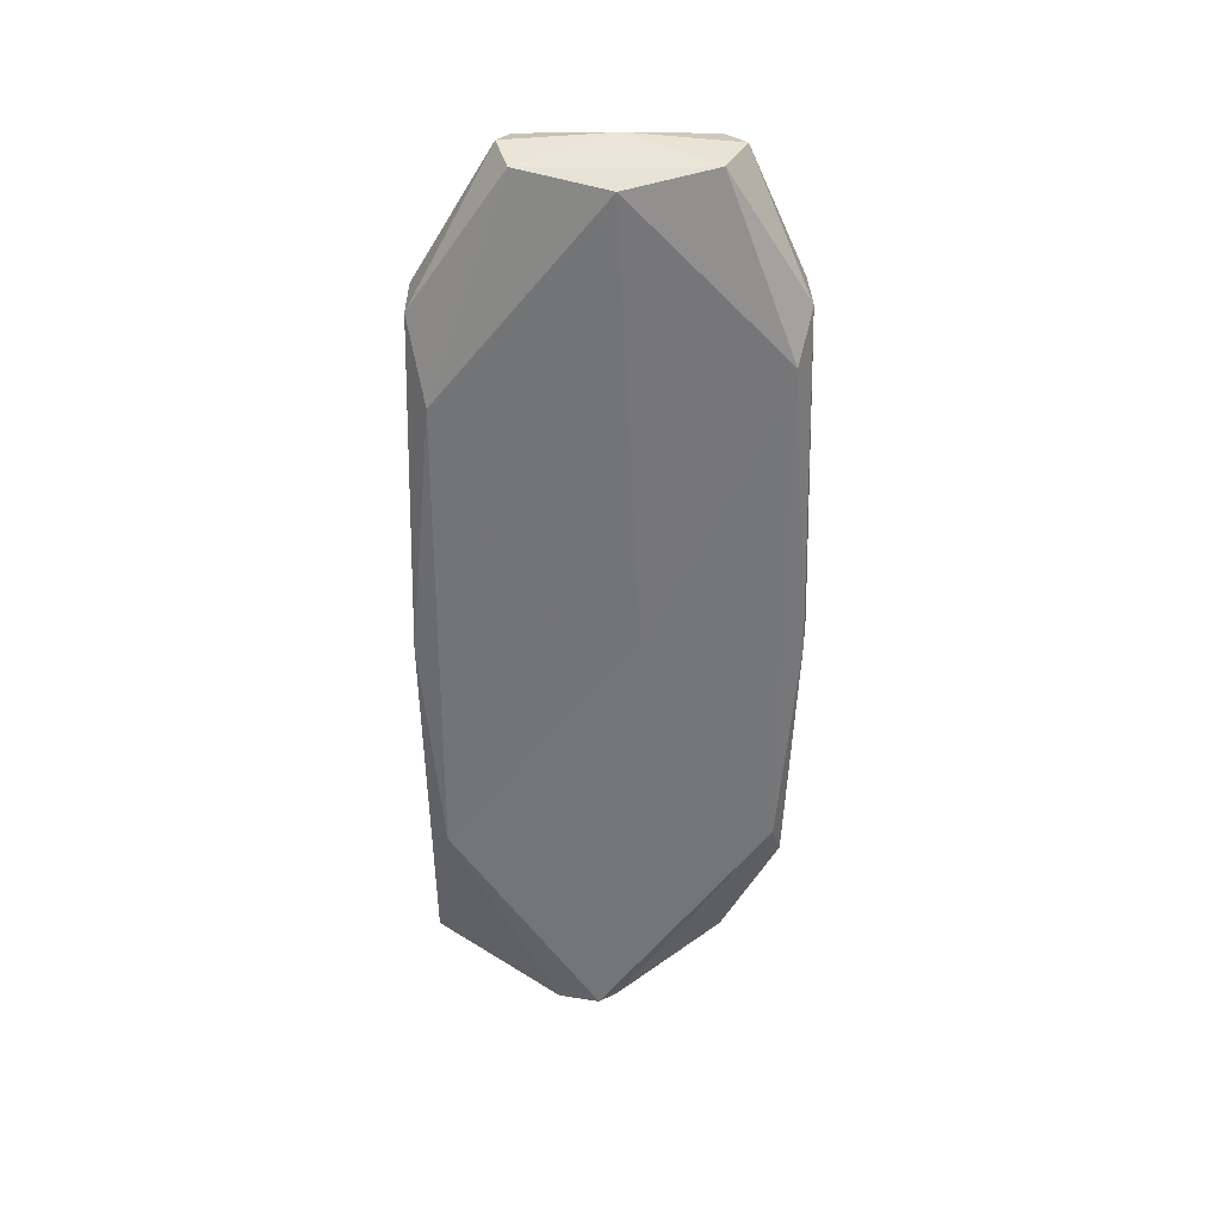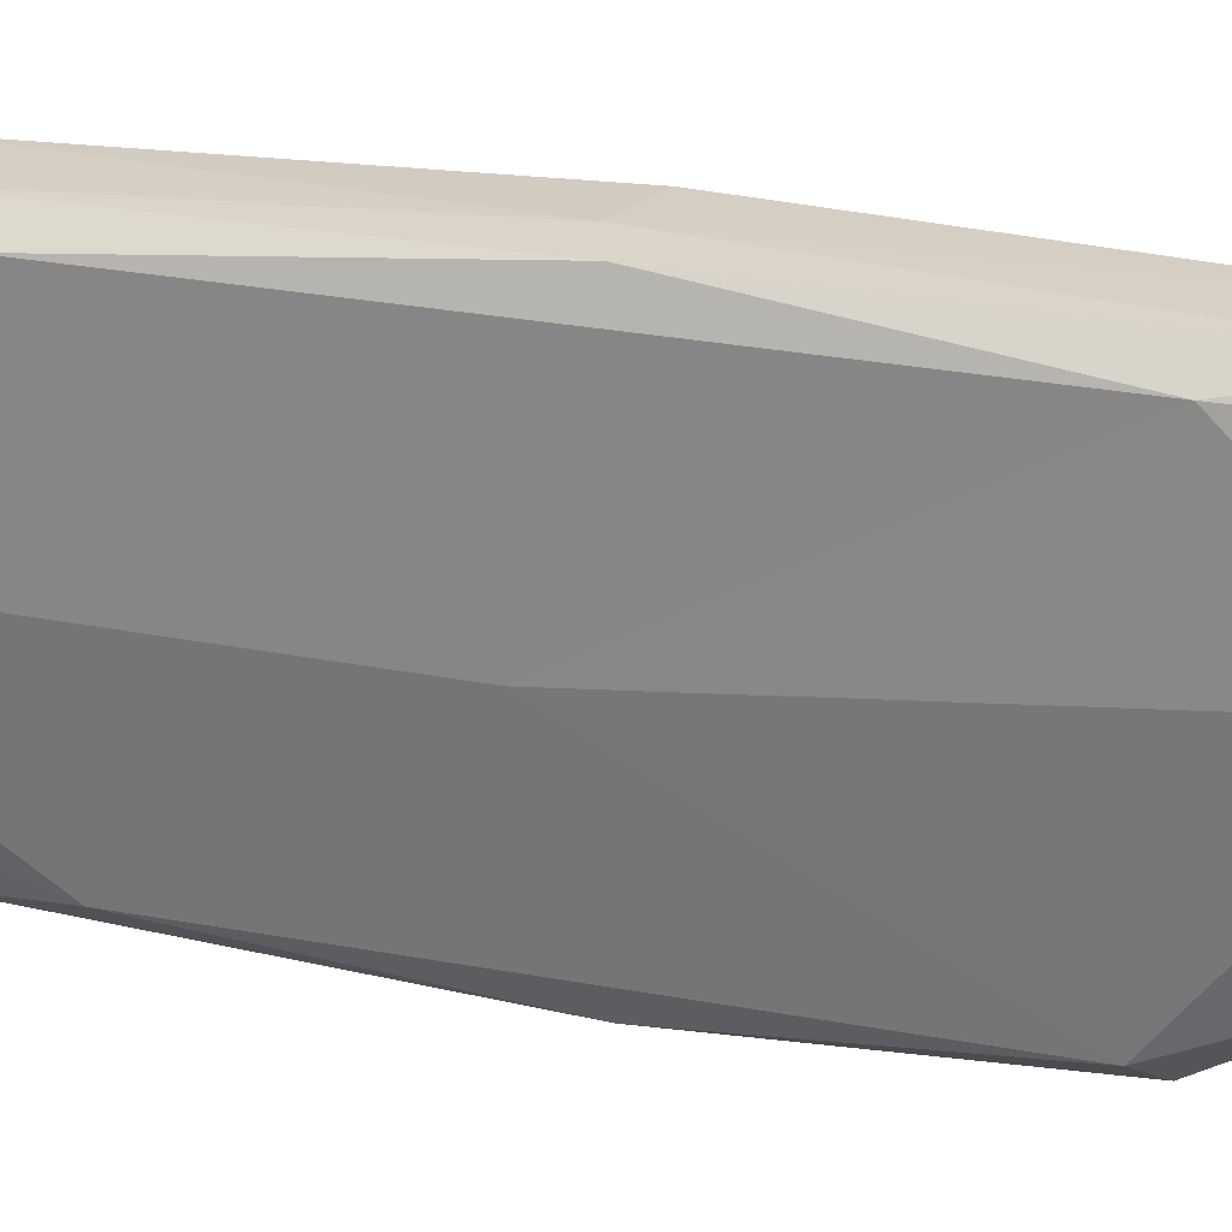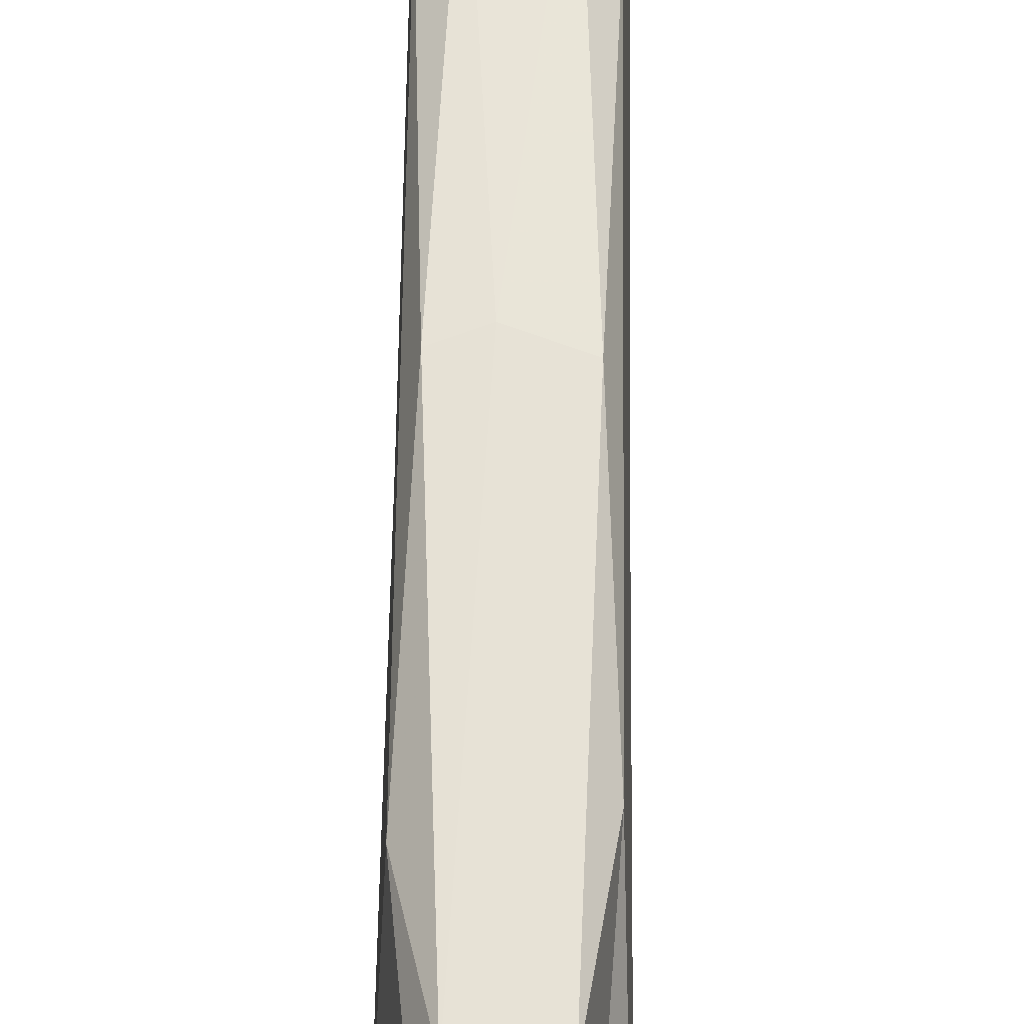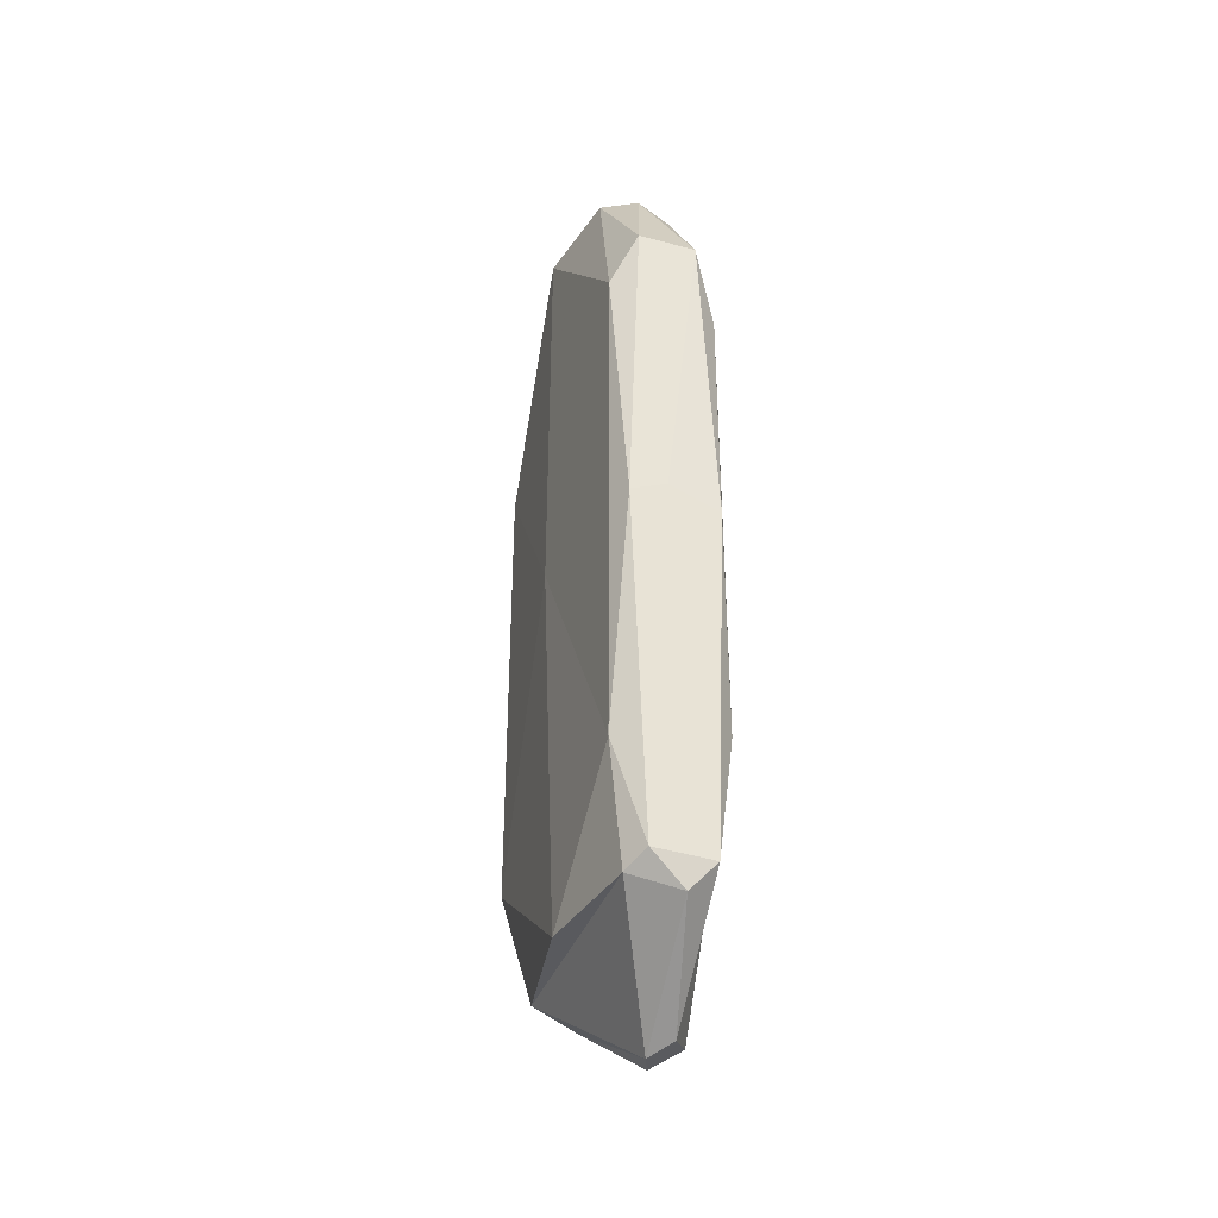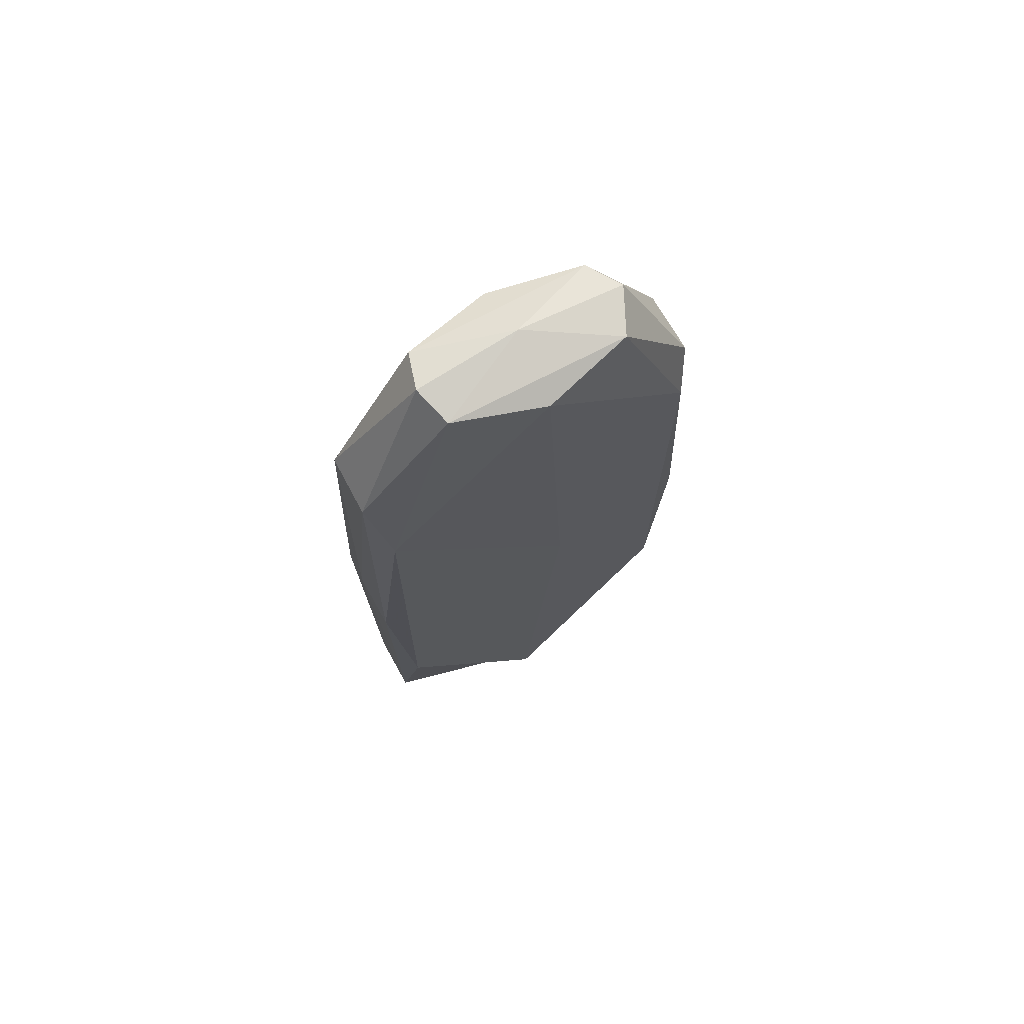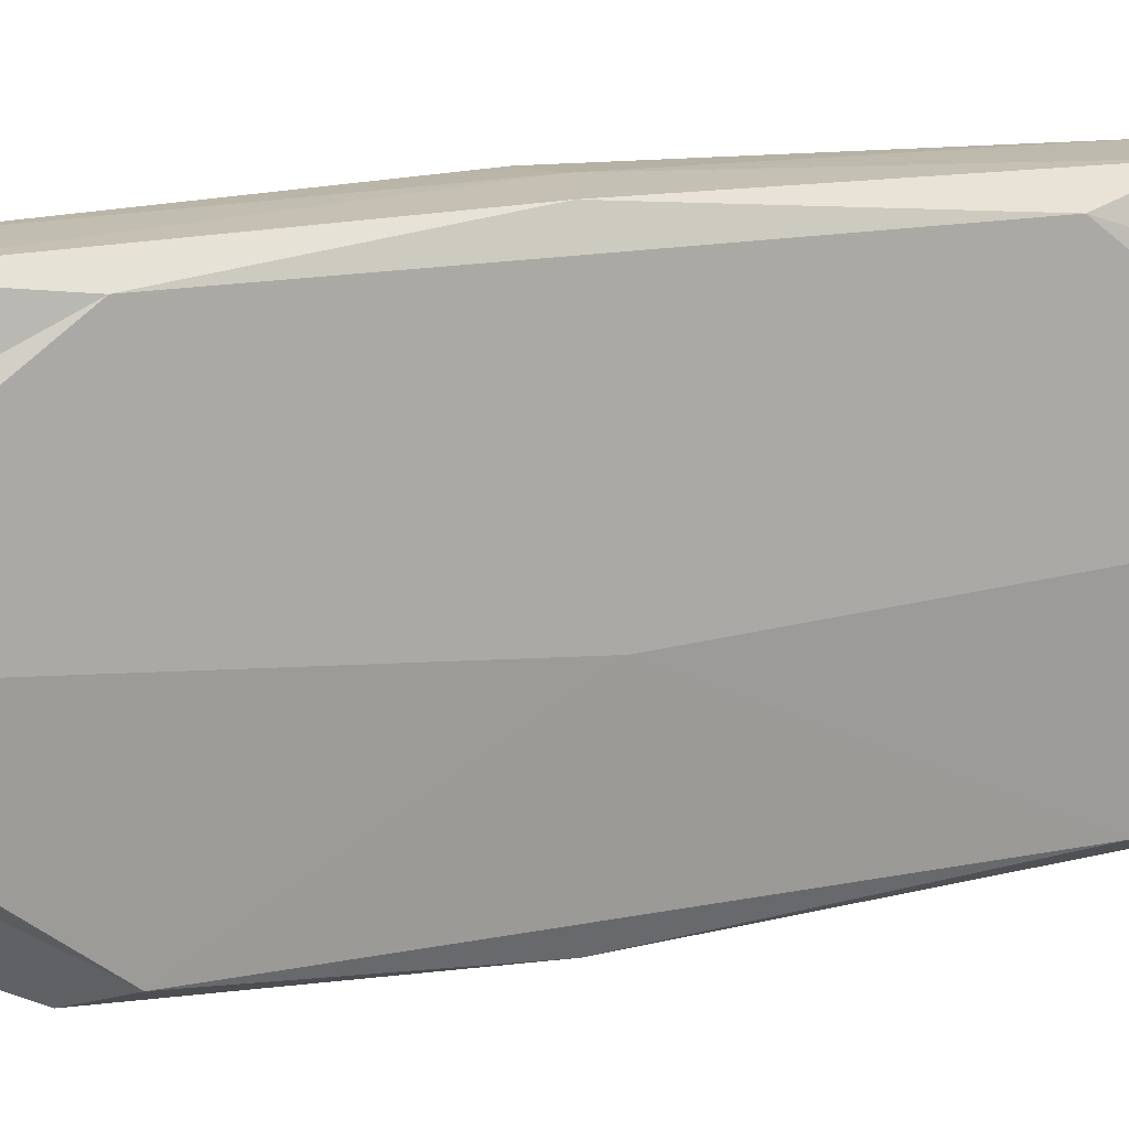
<metadata>
{"format":"obj","ext":"obj","renderer":"f3d","projection":"perspective","resolution":1024,"background":"white","views":[{"elev":33.5,"azim":89.7,"up":"+Y"},{"elev":26.9,"azim":-73.5,"up":"+Z"},{"elev":62.3,"azim":0.7,"up":"+Z"},{"elev":-36.8,"azim":-18.7,"up":"+Y"},{"elev":71.3,"azim":61.6,"up":"+Y"},{"elev":16.1,"azim":66.9,"up":"+Z"}]}
</metadata>
<code>
v 0.001757 1.01 0.09922
v -0.001871 1.006 -0.1003
v 0.00855 0.1935 0.1686
v 0.01125 0.1984 -0.1001
v 0.06041 0.99 0.004184
v 0.06032 0.1393 0.02039
v -0.05753 0.99 0.004279
v -0.05802 0.2055 0.04507
v 0.04265 0.5533 0.1834
v -0.03989 0.558 0.1834
v 0.04478 0.5556 -0.1627
v -0.03721 0.555 -0.1631
v -0.004534 1.014 -0.0003045
v 0.03773 1.001 0.08842
v 0.04001 1.002 -0.08
v -0.03588 1 -0.08208
v -0.03508 1.001 0.088
v 0.02097 0.1181 0.03794
v 0.03496 0.1262 0.002175
v 0.03801 0.1261 0.06024
v -0.03708 0.209 0.1537
v -0.03641 0.2089 -0.08191
v 0.06045 0.5709 -0.01739
v 0.05173 0.3487 -0.1437
v 0.05264 0.8348 -0.1432
v 0.05252 0.7984 0.16
v 0.0522 0.3423 0.1622
v -0.05769 0.5948 0.001449
v -0.04998 0.3254 0.1585
v -0.0499 0.8208 0.1601
v -0.05019 0.7879 -0.1379
v -0.05015 0.3369 -0.137
v -0.006051 0.5706 0.1852
v -0.02454 0.2209 0.1771
v 0.03223 0.2188 0.1765
v 0.03016 0.8748 0.1757
v -0.02583 0.8757 0.1754
v 0.004726 0.5589 -0.1679
v -0.02736 0.8786 -0.155
v 0.03058 0.8805 -0.1558
v 0.03271 0.314 -0.1531
v -0.02688 0.32 -0.1553
f 13 14 15
f 13 16 17
f 18 19 20
f 18 21 22
f 23 24 25
f 23 26 27
f 28 29 30
f 28 31 32
f 33 34 35
f 33 36 37
f 38 39 40
f 38 41 42
f 36 26 14
f 17 30 37
f 15 25 40
f 39 31 16
f 20 27 35
f 34 29 21
f 41 24 19
f 22 32 42
f 2 13 15
f 13 1 14
f 15 14 5
f 1 13 17
f 13 2 16
f 17 16 7
f 3 18 20
f 18 4 19
f 20 19 6
f 4 18 22
f 18 3 21
f 22 21 8
f 5 23 25
f 23 6 24
f 25 24 11
f 6 23 27
f 23 5 26
f 27 26 9
f 7 28 30
f 28 8 29
f 30 29 10
f 8 28 32
f 28 7 31
f 32 31 12
f 9 33 35
f 33 10 34
f 35 34 3
f 10 33 37
f 33 9 36
f 37 36 1
f 11 38 40
f 38 12 39
f 40 39 2
f 12 38 42
f 38 11 41
f 42 41 4
f 1 36 14
f 36 9 26
f 14 26 5
f 1 17 37
f 17 7 30
f 37 30 10
f 2 15 40
f 15 5 25
f 40 25 11
f 2 39 16
f 39 12 31
f 16 31 7
f 3 20 35
f 20 6 27
f 35 27 9
f 3 34 21
f 34 10 29
f 21 29 8
f 4 41 19
f 41 11 24
f 19 24 6
f 4 22 42
f 22 8 32
f 42 32 12

</code>
